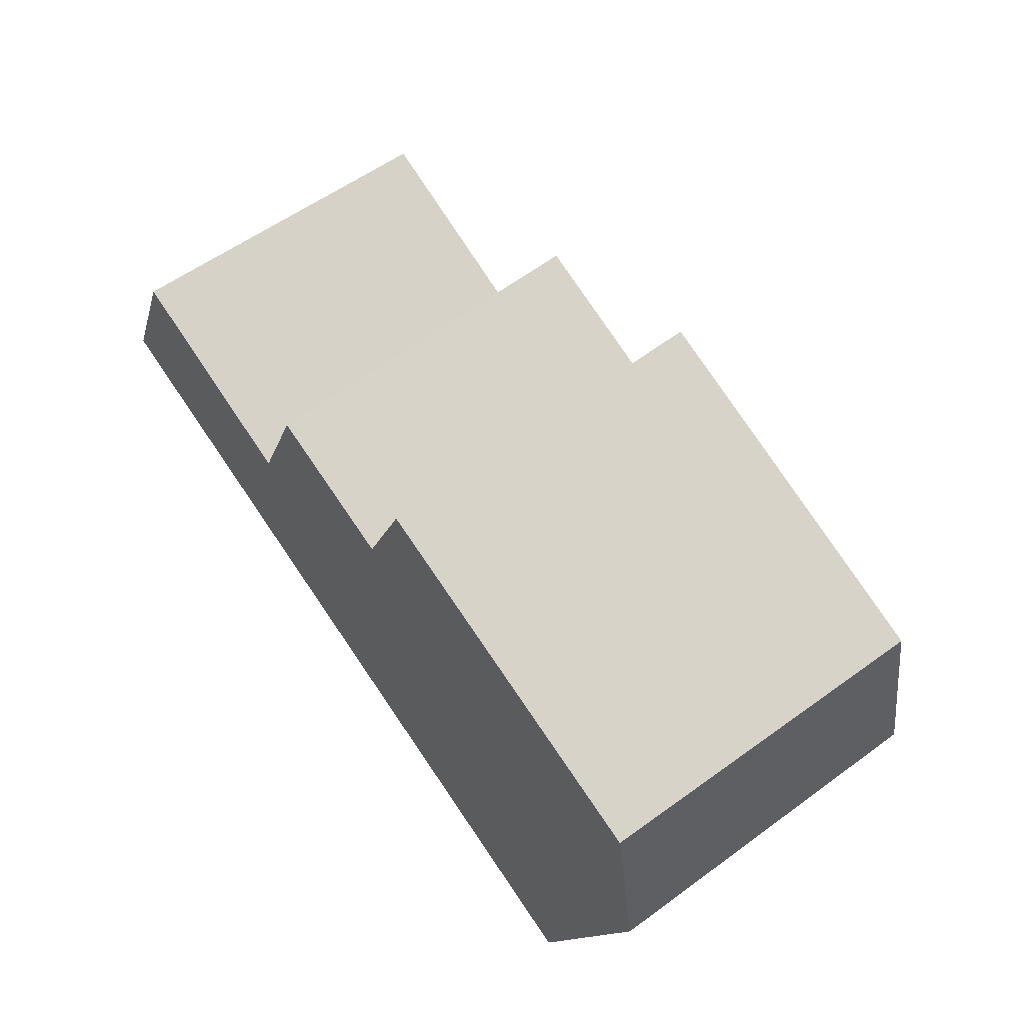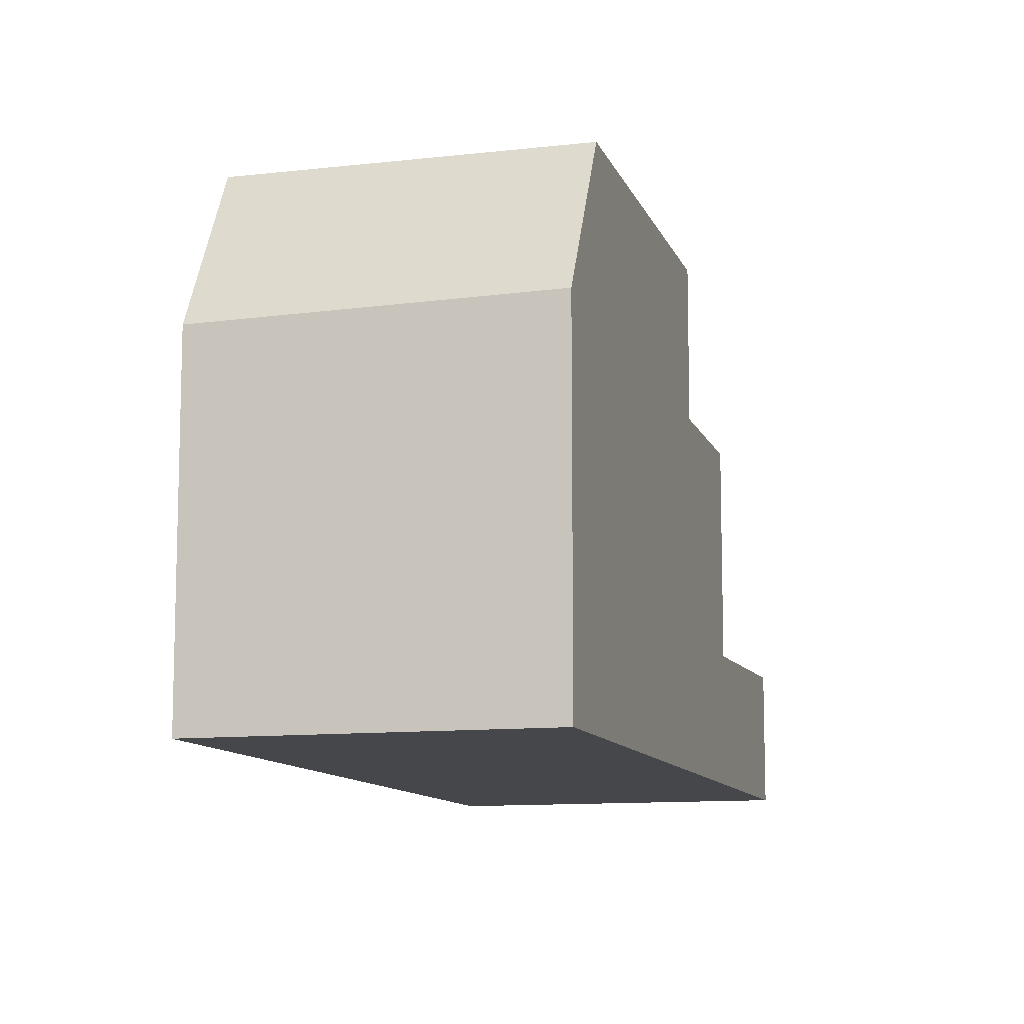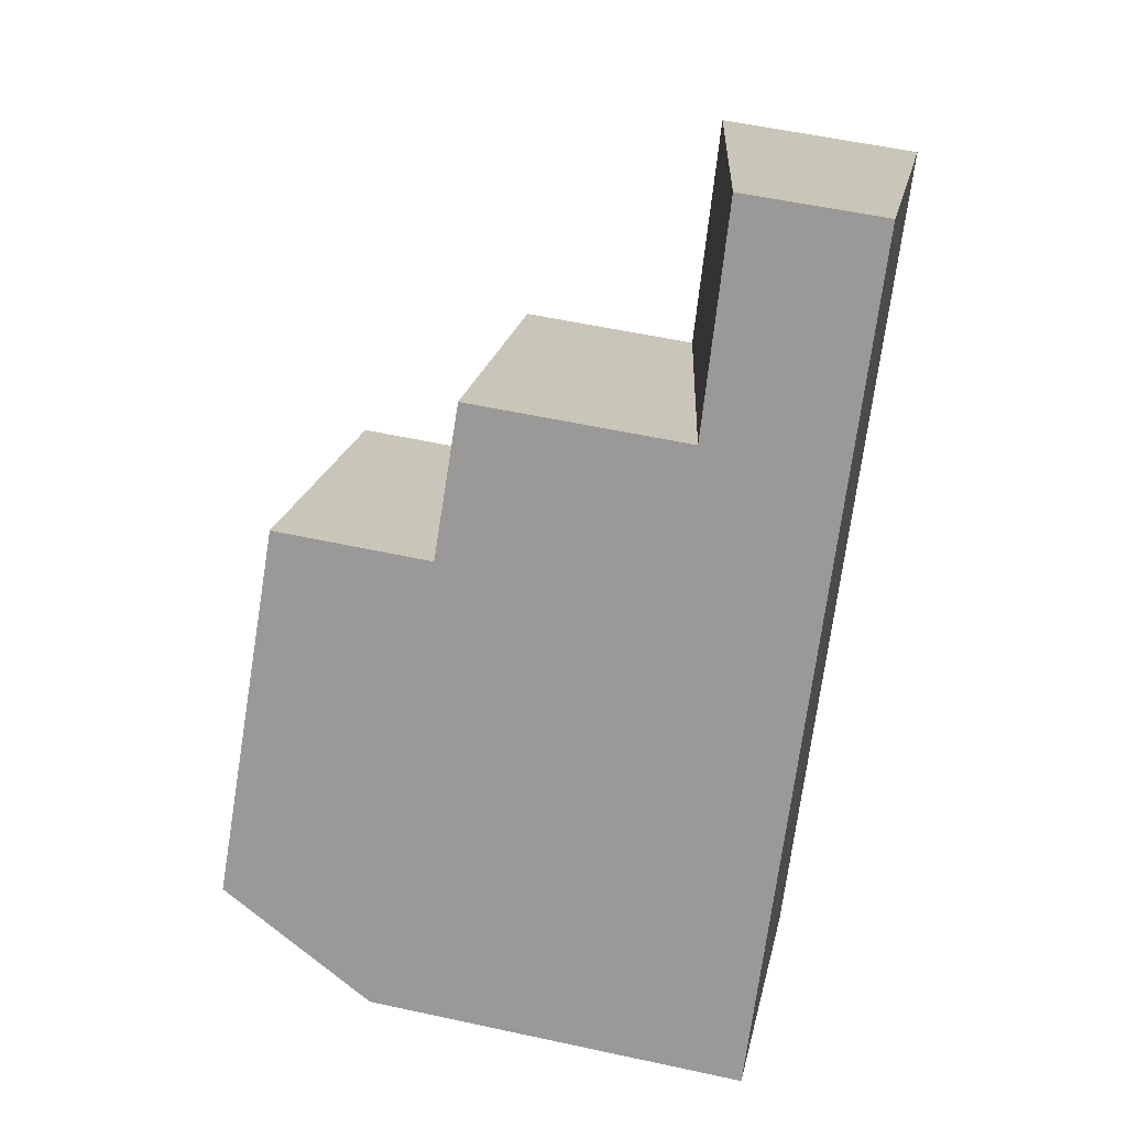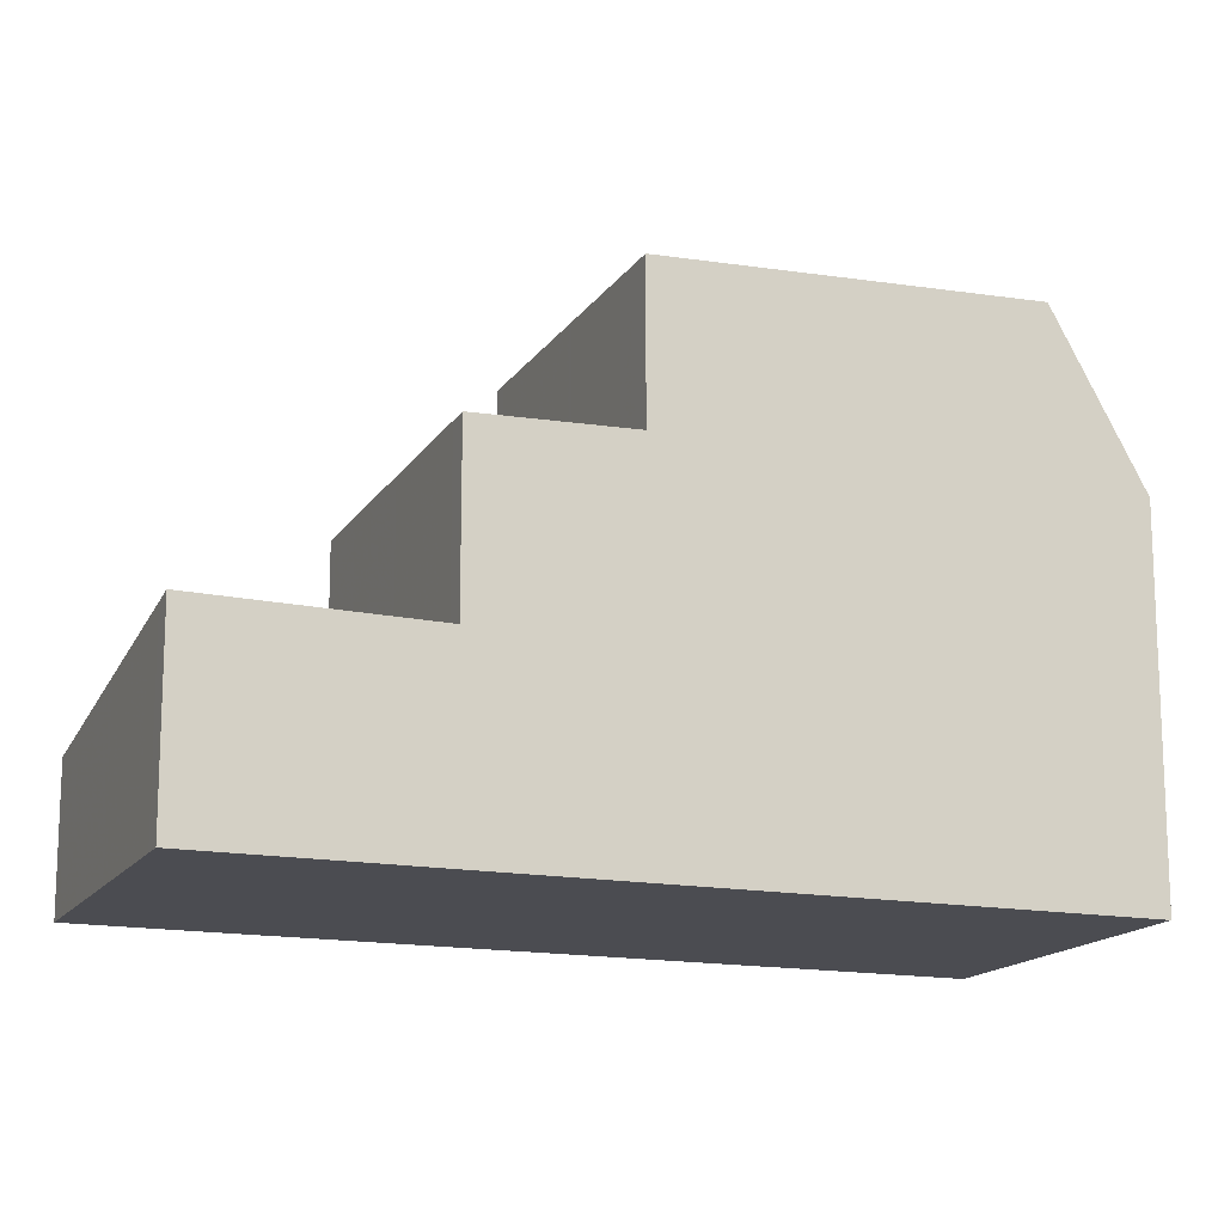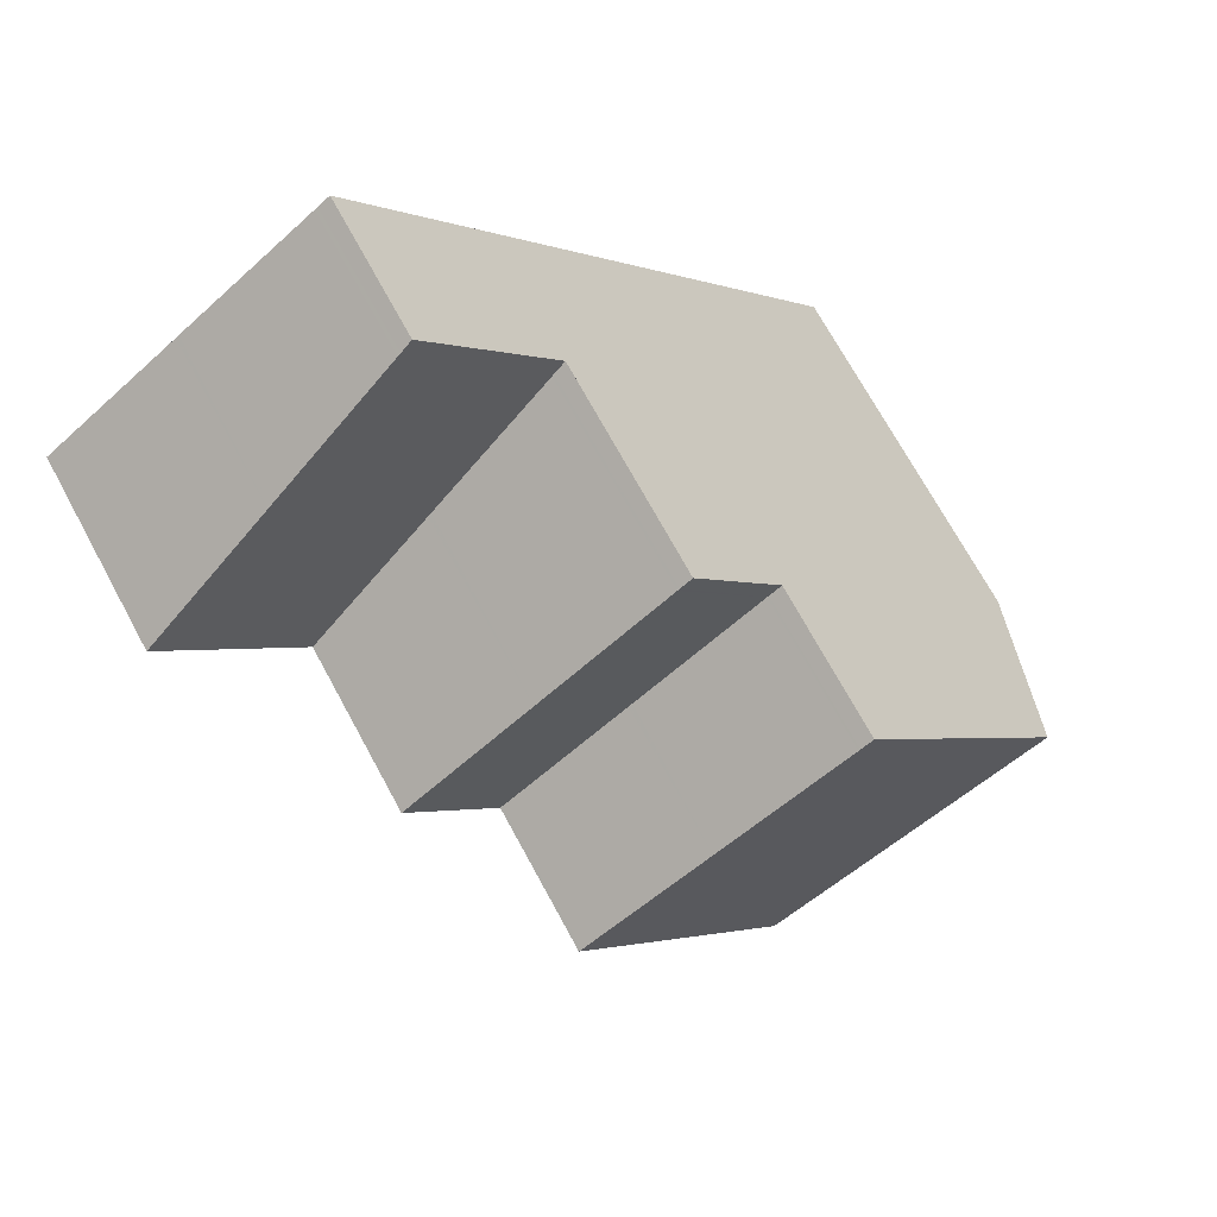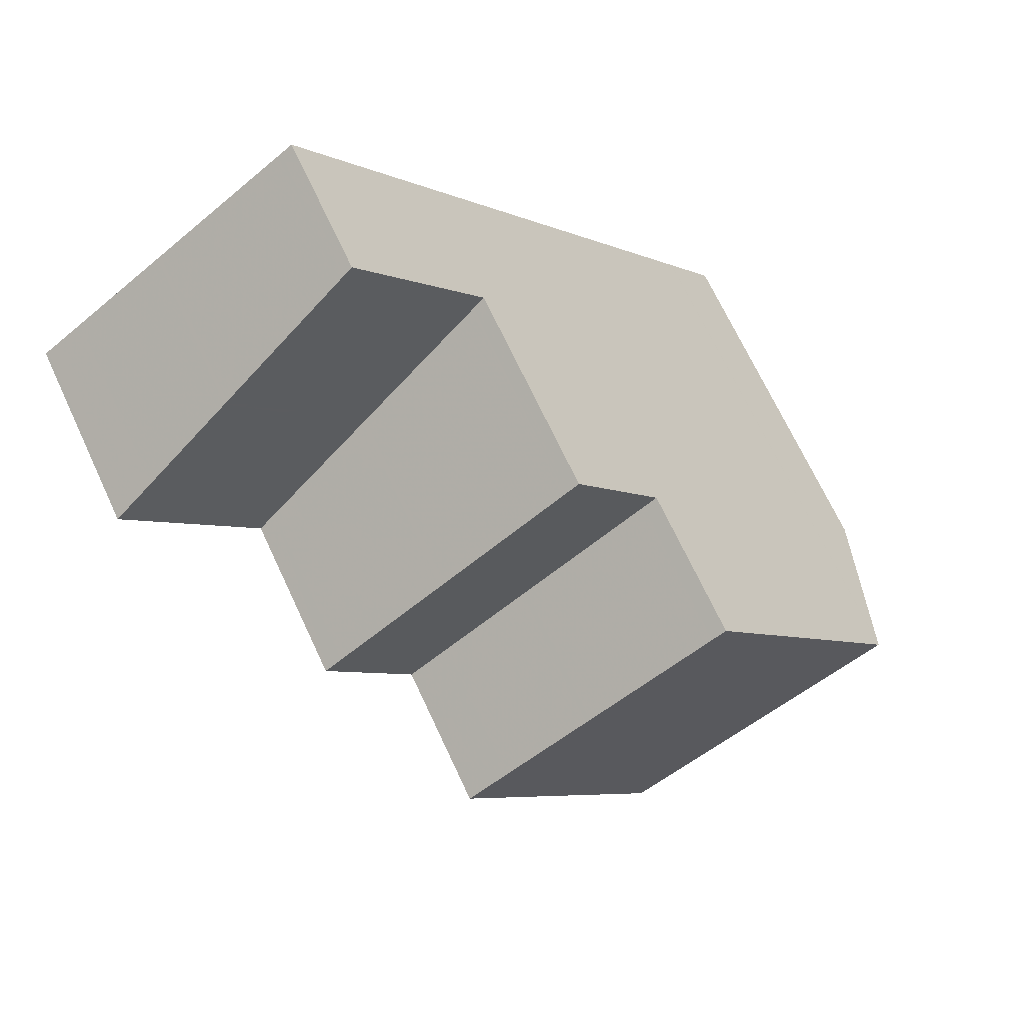
<metadata>
{"format":"obj","ext":"obj","renderer":"f3d","projection":"perspective","resolution":1024,"background":"white","views":[{"elev":-12.3,"azim":-12.1,"up":"+Y"},{"elev":-10.8,"azim":51.6,"up":"+Z"},{"elev":54.8,"azim":103.0,"up":"+Y"},{"elev":-15.5,"azim":-76.6,"up":"+Z"},{"elev":70.8,"azim":-28.5,"up":"+Y"},{"elev":69.5,"azim":-25.0,"up":"+Y"}]}
</metadata>
<code>
v -795.5 -1103 3.206
v -790.8 -1100 2.316
v -782.7 -1112 6.132
v -787.4 -1115 6.037
v -783.5 -1110 8.754
v -788.3 -1114 8.773
v -783.8 -1110 8.755
v -788.3 -1114 8.772
v -788.3 -1114 8.773
v -783.5 -1110 8.754
v -787.1 -1105 8.553
v -791.9 -1109 8.574
v -791 -1100 2.353
v -795.5 -1103 3.197
v -795.2 -1104 3.188
v -790.7 -1101 2.344
v -795.2 -1104 3.197
v -794.1 -1105 3.158
v -789.7 -1102 2.314
v -794.2 -1105 3.168
v -793 -1102 2.778
v -792 -1104 2.748
v -793.3 -1106 3.144
v -788.6 -1103 2.252
v -782.7 -1111 6.162
v -787.5 -1115 6.273
v -793.3 -1106 5.995
v -788.6 -1103 5.881
v -791.9 -1109 6.065
v -787.1 -1105 5.952
v -783.8 -1110 8.755
v -782.9 -1112 6.168
v -787.3 -1105 8.554
v -788.8 -1103 2.29
v -788.8 -1103 5.886
v -787.3 -1105 5.957
v -782.9 -1112 6.127
v -791.8 -1109 8.574
v -793.3 -1106 3.134
v -793.3 -1106 5.993
v -791.8 -1109 6.064
v -788.3 -1114 8.772
v -787.5 -1115 6.272
v -787.4 -1115 6.038
v -793.3 -1106 3.134
v -793.3 -1106 3.144
v -788.6 -1103 2.252
v -788.8 -1103 2.29
v -791.1 -1105 2.724
v -793.3 -1106 5.993
v -793.3 -1106 5.995
v -788.6 -1103 5.881
v -788.8 -1103 5.886
v -791.1 -1105 5.941
v -789.9 -1101 2.291
v -790.1 -1101 2.328
v -792.4 -1103 2.762
v -794.6 -1105 3.172
v -794.7 -1105 3.182
v -789.7 -1102 2.285
v -789.9 -1102 2.323
v -792.2 -1103 2.757
v -794.4 -1105 3.167
v -794.5 -1105 3.176
v -790.5 -1100 2.307
v -791 -1100 2.352
v -795.5 -1103 3.197
v -795.5 -1103 3.206
v -790.8 -1100 2.316
v -789.5 -1102 2.277
v -786.1 -1112 8.764
v -789.6 -1107 8.564
v -791.1 -1105 2.724
v -791.1 -1105 5.941
v -789.6 -1107 6.012
v -785.3 -1113 6.221
v -785.2 -1113 6.081
v -786.1 -1112 8.764
v -793.3 -1102 2.787
v -793.3 -1102 2.786
v -786 -1112 8.764
v -785.2 -1113 6.219
v -785.1 -1113 6.083
v -793.2 -1102 2.776
v -793.2 -1102 2.776
v -792.9 -1102 2.768
v -791.1 -1105 2.712
v -791.1 -1105 5.94
v -792.2 -1103 2.745
v -792.4 -1103 2.751
v -789.6 -1107 8.564
v -791.1 -1105 2.712
v -791.1 -1105 5.94
v -789.6 -1107 6.01
v -786 -1112 8.764
v -791.9 -1104 2.737
v -787.4 -1105 8.554
v -788.9 -1103 2.297
v -788.9 -1103 5.887
v -787.4 -1105 5.957
v -783.8 -1110 8.755
v -783.8 -1110 8.755
v -782.9 -1112 6.168
v -782.9 -1112 6.127
v -791 -1100 2.361
v -791 -1100 2.362
v -790.7 -1101 2.353
v -788.9 -1103 2.297
v -788.9 -1103 5.887
v -790 -1102 2.33
v -790.2 -1101 2.336
v -789.7 -1102 2.322
v -789.6 -1107 8.564
v -787.4 -1105 8.554
v -787.3 -1105 8.554
v -787.4 -1105 5.957
v -789.6 -1107 6.01
v -791.8 -1109 8.574
v -789.6 -1107 8.564
v -789.6 -1107 6.012
v -791.8 -1109 6.064
v -791.9 -1109 6.065
v -787.1 -1105 5.952
v -787.3 -1105 5.957
v -787.1 -1105 8.553
v -791.9 -1109 8.574
v -786.2 -1107 8.62
v -788.4 -1109 8.63
v -786.2 -1107 8.62
v -788.5 -1109 8.63
v -790.6 -1110 8.639
v -786 -1107 8.619
v -790.7 -1110 8.64
v -783 -1112 6.228
v -784.4 -1113 6.201
v -785.2 -1113 6.186
v -782.9 -1112 6.228
v -785.2 -1113 6.184
v -782.7 -1111 6.232
v -787.4 -1115 6.143
v -787.5 -1115 6.142
v -786 -1112 8.728
v -784.5 -1111 8.758
v -786.1 -1112 8.726
v -783.8 -1110 8.755
v -784.5 -1111 8.758
v -783.8 -1110 8.755
v -783.5 -1110 8.754
v -788.2 -1114 8.682
v -788.3 -1114 8.681
v -791.2 -1108 8.571
v -792.6 -1106 3.009
v -792.6 -1106 5.978
v -791.2 -1108 6.048
v -791.2 -1108 8.571
v -790 -1110 8.637
v -792.6 -1106 3.009
v -791.2 -1108 6.048
v -792.6 -1106 5.978
v -793.8 -1104 3.043
v -794 -1104 3.049
v -793.5 -1105 3.034
v -787.6 -1113 8.77
v -787.6 -1113 8.77
v -786.8 -1114 6.256
v -787.6 -1113 8.696
v -786.7 -1114 6.156
v -794.8 -1103 3.073
v -794.8 -1103 3.074
v -794.5 -1103 3.065
v -786.7 -1114 6.052
v -793 -1106 3.086
v -793 -1106 5.987
v -791.6 -1108 6.058
v -794.4 -1104 3.123
v -794.2 -1105 3.118
v -793.9 -1105 3.11
v -788 -1113 8.771
v -788 -1113 8.688
v -787.2 -1115 6.266
v -787.2 -1115 6.148
v -795.2 -1103 3.148
v -795.2 -1103 3.148
v -794.9 -1104 3.139
v -787.1 -1115 6.043
v -791.6 -1108 8.573
v -793 -1106 3.086
v -793 -1106 5.987
v -791.6 -1108 6.058
v -790.4 -1110 8.638
v -791.6 -1108 8.573
v -788 -1113 8.771
v -795.5 -1103 3.197
v -795.5 -1103 3.206
v -795.5 -1103 4.441e-16
v -795.5 -1103 0
v -790.8 -1100 2.316
v -790.8 -1100 2.316
v -790.8 -1100 0
v -790.8 -1100 0
v -782.9 -1112 6.127
v -782.7 -1112 6.132
v -782.7 -1112 0
v -782.9 -1112 8.882e-16
v -787.5 -1115 6.142
v -787.4 -1115 6.037
v -787.4 -1115 0
v -787.5 -1115 0
v -790.7 -1110 8.64
v -788.3 -1114 8.773
v -788.3 -1114 0
v -790.7 -1110 0
v -782.7 -1111 6.232
v -783.5 -1110 8.754
v -783.5 -1110 0
v -782.7 -1111 0
v -790.8 -1100 2.316
v -791 -1100 2.353
v -791 -1100 0
v -790.8 -1100 0
v -795.2 -1103 3.148
v -795.5 -1103 3.197
v -795.5 -1103 0
v -795.2 -1103 -4.441e-16
v -795.5 -1103 3.206
v -795.2 -1104 3.197
v -795.2 -1104 4.441e-16
v -795.5 -1103 0
v -794.5 -1105 3.176
v -794.2 -1105 3.168
v -794.2 -1105 4.441e-16
v -794.5 -1105 -4.441e-16
v -782.7 -1112 6.132
v -782.7 -1111 6.162
v -782.7 -1111 0
v -782.7 -1112 0
v -788.3 -1114 8.681
v -787.5 -1115 6.273
v -787.5 -1115 -8.882e-16
v -788.3 -1114 0
v -782.9 -1112 6.127
v -782.9 -1112 6.127
v -782.9 -1112 8.882e-16
v -782.9 -1112 -8.882e-16
v -787.4 -1115 6.037
v -787.4 -1115 6.038
v -787.4 -1115 0
v -787.4 -1115 0
v -794.2 -1105 3.168
v -793.3 -1106 3.144
v -793.3 -1106 -4.441e-16
v -794.2 -1105 4.441e-16
v -787.1 -1105 5.952
v -788.6 -1103 5.881
v -788.6 -1103 0
v -787.1 -1105 0
v -789.7 -1102 2.285
v -789.9 -1101 2.291
v -789.9 -1101 0
v -789.7 -1102 0
v -795.2 -1104 3.197
v -794.7 -1105 3.182
v -794.7 -1105 4.441e-16
v -795.2 -1104 4.441e-16
v -789.5 -1102 2.277
v -789.7 -1102 2.285
v -789.7 -1102 0
v -789.5 -1102 0
v -794.7 -1105 3.182
v -794.5 -1105 3.176
v -794.5 -1105 -4.441e-16
v -794.7 -1105 4.441e-16
v -789.9 -1101 2.291
v -790.5 -1100 2.307
v -790.5 -1100 0
v -789.9 -1101 0
v -795.5 -1103 3.206
v -795.5 -1103 3.206
v -795.5 -1103 0
v -795.5 -1103 4.441e-16
v -790.5 -1100 2.307
v -790.8 -1100 2.316
v -790.8 -1100 0
v -790.5 -1100 0
v -788.6 -1103 2.252
v -789.5 -1102 2.277
v -789.5 -1102 0
v -788.6 -1103 0
v -786.7 -1114 6.052
v -785.2 -1113 6.081
v -785.2 -1113 0
v -786.7 -1114 -8.882e-16
v -793.2 -1102 2.776
v -793.3 -1102 2.787
v -793.3 -1102 -4.441e-16
v -793.2 -1102 0
v -785.2 -1113 6.081
v -785.1 -1113 6.083
v -785.1 -1113 0
v -785.2 -1113 0
v -791 -1100 2.362
v -793.2 -1102 2.776
v -793.2 -1102 0
v -791 -1100 0
v -785.1 -1113 6.083
v -782.9 -1112 6.127
v -782.9 -1112 -8.882e-16
v -785.1 -1113 0
v -791 -1100 2.353
v -791 -1100 2.362
v -791 -1100 0
v -791 -1100 0
v -793.3 -1106 5.995
v -791.9 -1109 6.065
v -791.9 -1109 0
v -793.3 -1106 0
v -786 -1107 8.619
v -787.1 -1105 8.553
v -787.1 -1105 1.776e-15
v -786 -1107 1.776e-15
v -783.5 -1110 8.754
v -786 -1107 8.619
v -786 -1107 1.776e-15
v -783.5 -1110 0
v -791.9 -1109 8.574
v -790.7 -1110 8.64
v -790.7 -1110 0
v -791.9 -1109 0
v -782.7 -1111 6.162
v -782.7 -1111 6.232
v -782.7 -1111 0
v -782.7 -1111 0
v -787.5 -1115 6.273
v -787.5 -1115 6.142
v -787.5 -1115 0
v -787.5 -1115 -8.882e-16
v -783.5 -1110 8.754
v -783.5 -1110 8.754
v -783.5 -1110 0
v -783.5 -1110 0
v -788.3 -1114 8.773
v -788.3 -1114 8.681
v -788.3 -1114 0
v -788.3 -1114 0
v -793.3 -1102 2.787
v -794.8 -1103 3.074
v -794.8 -1103 0
v -793.3 -1102 -4.441e-16
v -787.1 -1115 6.043
v -786.7 -1114 6.052
v -786.7 -1114 -8.882e-16
v -787.1 -1115 0
v -794.8 -1103 3.074
v -795.2 -1103 3.148
v -795.2 -1103 -4.441e-16
v -794.8 -1103 0
v -787.4 -1115 6.038
v -787.1 -1115 6.043
v -787.1 -1115 0
v -787.4 -1115 0
v -795.5 -1103 0
v -790.8 -1100 0
v -782.7 -1112 0
v -787.4 -1115 0
f 129 115 125 132
f 46 20 18 45
f 149 43 26 150
f 130 119 113 128
f 133 126 118 131
f 65 55 56 16
f 169 79 80 168
f 68 1 14 67
f 170 21 57 161
f 59 17 15 58
f 107 16 56 111
f 112 19 48 108
f 162 22 49 157
f 35 28 24 34
f 141 26 43 140
f 33 11 30 36
f 137 31 10 139
f 92 73 74 93
f 32 25 3 37
f 94 75 72 91
f 39 23 27 40
f 41 29 12 38
f 166 144 76 165
f 165 76 138 167
f 122 51 50 121
f 124 53 52 123
f 116 109 53 124
f 159 54 120 158
f 61 56 55 60
f 161 57 62 160
f 64 59 58 63
f 111 56 61 110
f 70 47 48 19
f 160 62 22 162
f 63 18 20 64
f 110 61 19 112
f 66 13 2 69
f 168 80 21 170
f 67 15 17 68
f 69 65 16 66
f 19 61 60 70
f 188 153 152 187
f 186 151 154 189
f 134 102 31 137
f 103 32 37 104
f 191 155 156 190
f 106 13 66 105
f 105 66 16 107
f 142 82 76 144
f 138 76 82 136
f 84 80 79 85
f 86 21 80 84
f 120 54 88 117
f 89 62 57 90
f 98 92 93 99
f 100 94 91 97
f 128 113 114 127
f 90 57 21 86
f 87 49 22 96
f 96 22 62 89
f 99 35 34 98
f 97 33 36 100
f 127 114 115 129
f 143 102 134 135 82 142
f 136 82 135
f 105 84 85 106
f 107 86 84 105
f 117 88 109 116
f 110 89 90 111
f 111 90 86 107
f 108 87 96 112
f 112 96 89 110
f 146 95 128 127 145
f 145 127 129 147
f 190 156 164 192
f 147 129 132 148
f 128 95 78 130
f 131 8 6 133
f 134 103 135
f 135 103 104 83 136
f 137 32 103 134
f 136 83 77 138
f 139 25 32 137
f 167 138 77 171
f 140 44 4 141
f 142 81 143
f 144 71 81 142
f 145 101 146
f 147 7 101 145
f 148 5 7 147
f 163 71 144 166
f 150 9 42 149
f 153 74 73 152
f 151 72 75 154
f 155 119 130 156
f 174 121 50 173
f 176 63 58 175
f 177 18 63 176
f 156 130 78 164
f 180 43 149 179
f 181 140 43 180
f 183 67 14 182
f 175 58 15 184
f 172 45 18 177
f 184 15 67 183
f 185 44 140 181
f 179 149 42 178
f 173 159 158 174
f 175 161 160 176
f 176 160 162 177
f 179 166 165 180
f 180 165 167 181
f 182 169 168 183
f 184 170 161 175
f 177 162 157 172
f 183 168 170 184
f 181 167 171 185
f 178 163 166 179
f 187 39 40 188
f 189 41 38 186
f 190 131 118 191
f 192 8 131 190
f 194 195 196 193
f 198 199 200 197
f 202 203 204 201
f 206 207 208 205
f 210 211 212 209
f 214 215 216 213
f 218 219 220 217
f 222 223 224 221
f 226 227 228 225
f 230 231 232 229
f 234 235 236 233
f 238 239 240 237
f 242 243 244 241
f 246 247 248 245
f 250 251 252 249
f 254 255 256 253
f 258 259 260 257
f 262 263 264 261
f 266 267 268 265
f 270 271 272 269
f 274 275 276 273
f 278 279 280 277
f 282 283 284 281
f 286 287 288 285
f 290 291 292 289
f 294 295 296 293
f 298 299 300 297
f 302 303 304 301
f 306 307 308 305
f 310 311 312 309
f 314 315 316 313
f 318 319 320 317
f 322 323 324 321
f 326 327 328 325
f 330 331 332 329
f 334 335 336 333
f 338 339 340 337
f 342 343 344 341
f 346 347 348 345
f 350 351 352 349
f 354 355 356 353
f 358 359 360 357
f 362 363 364 361

</code>
